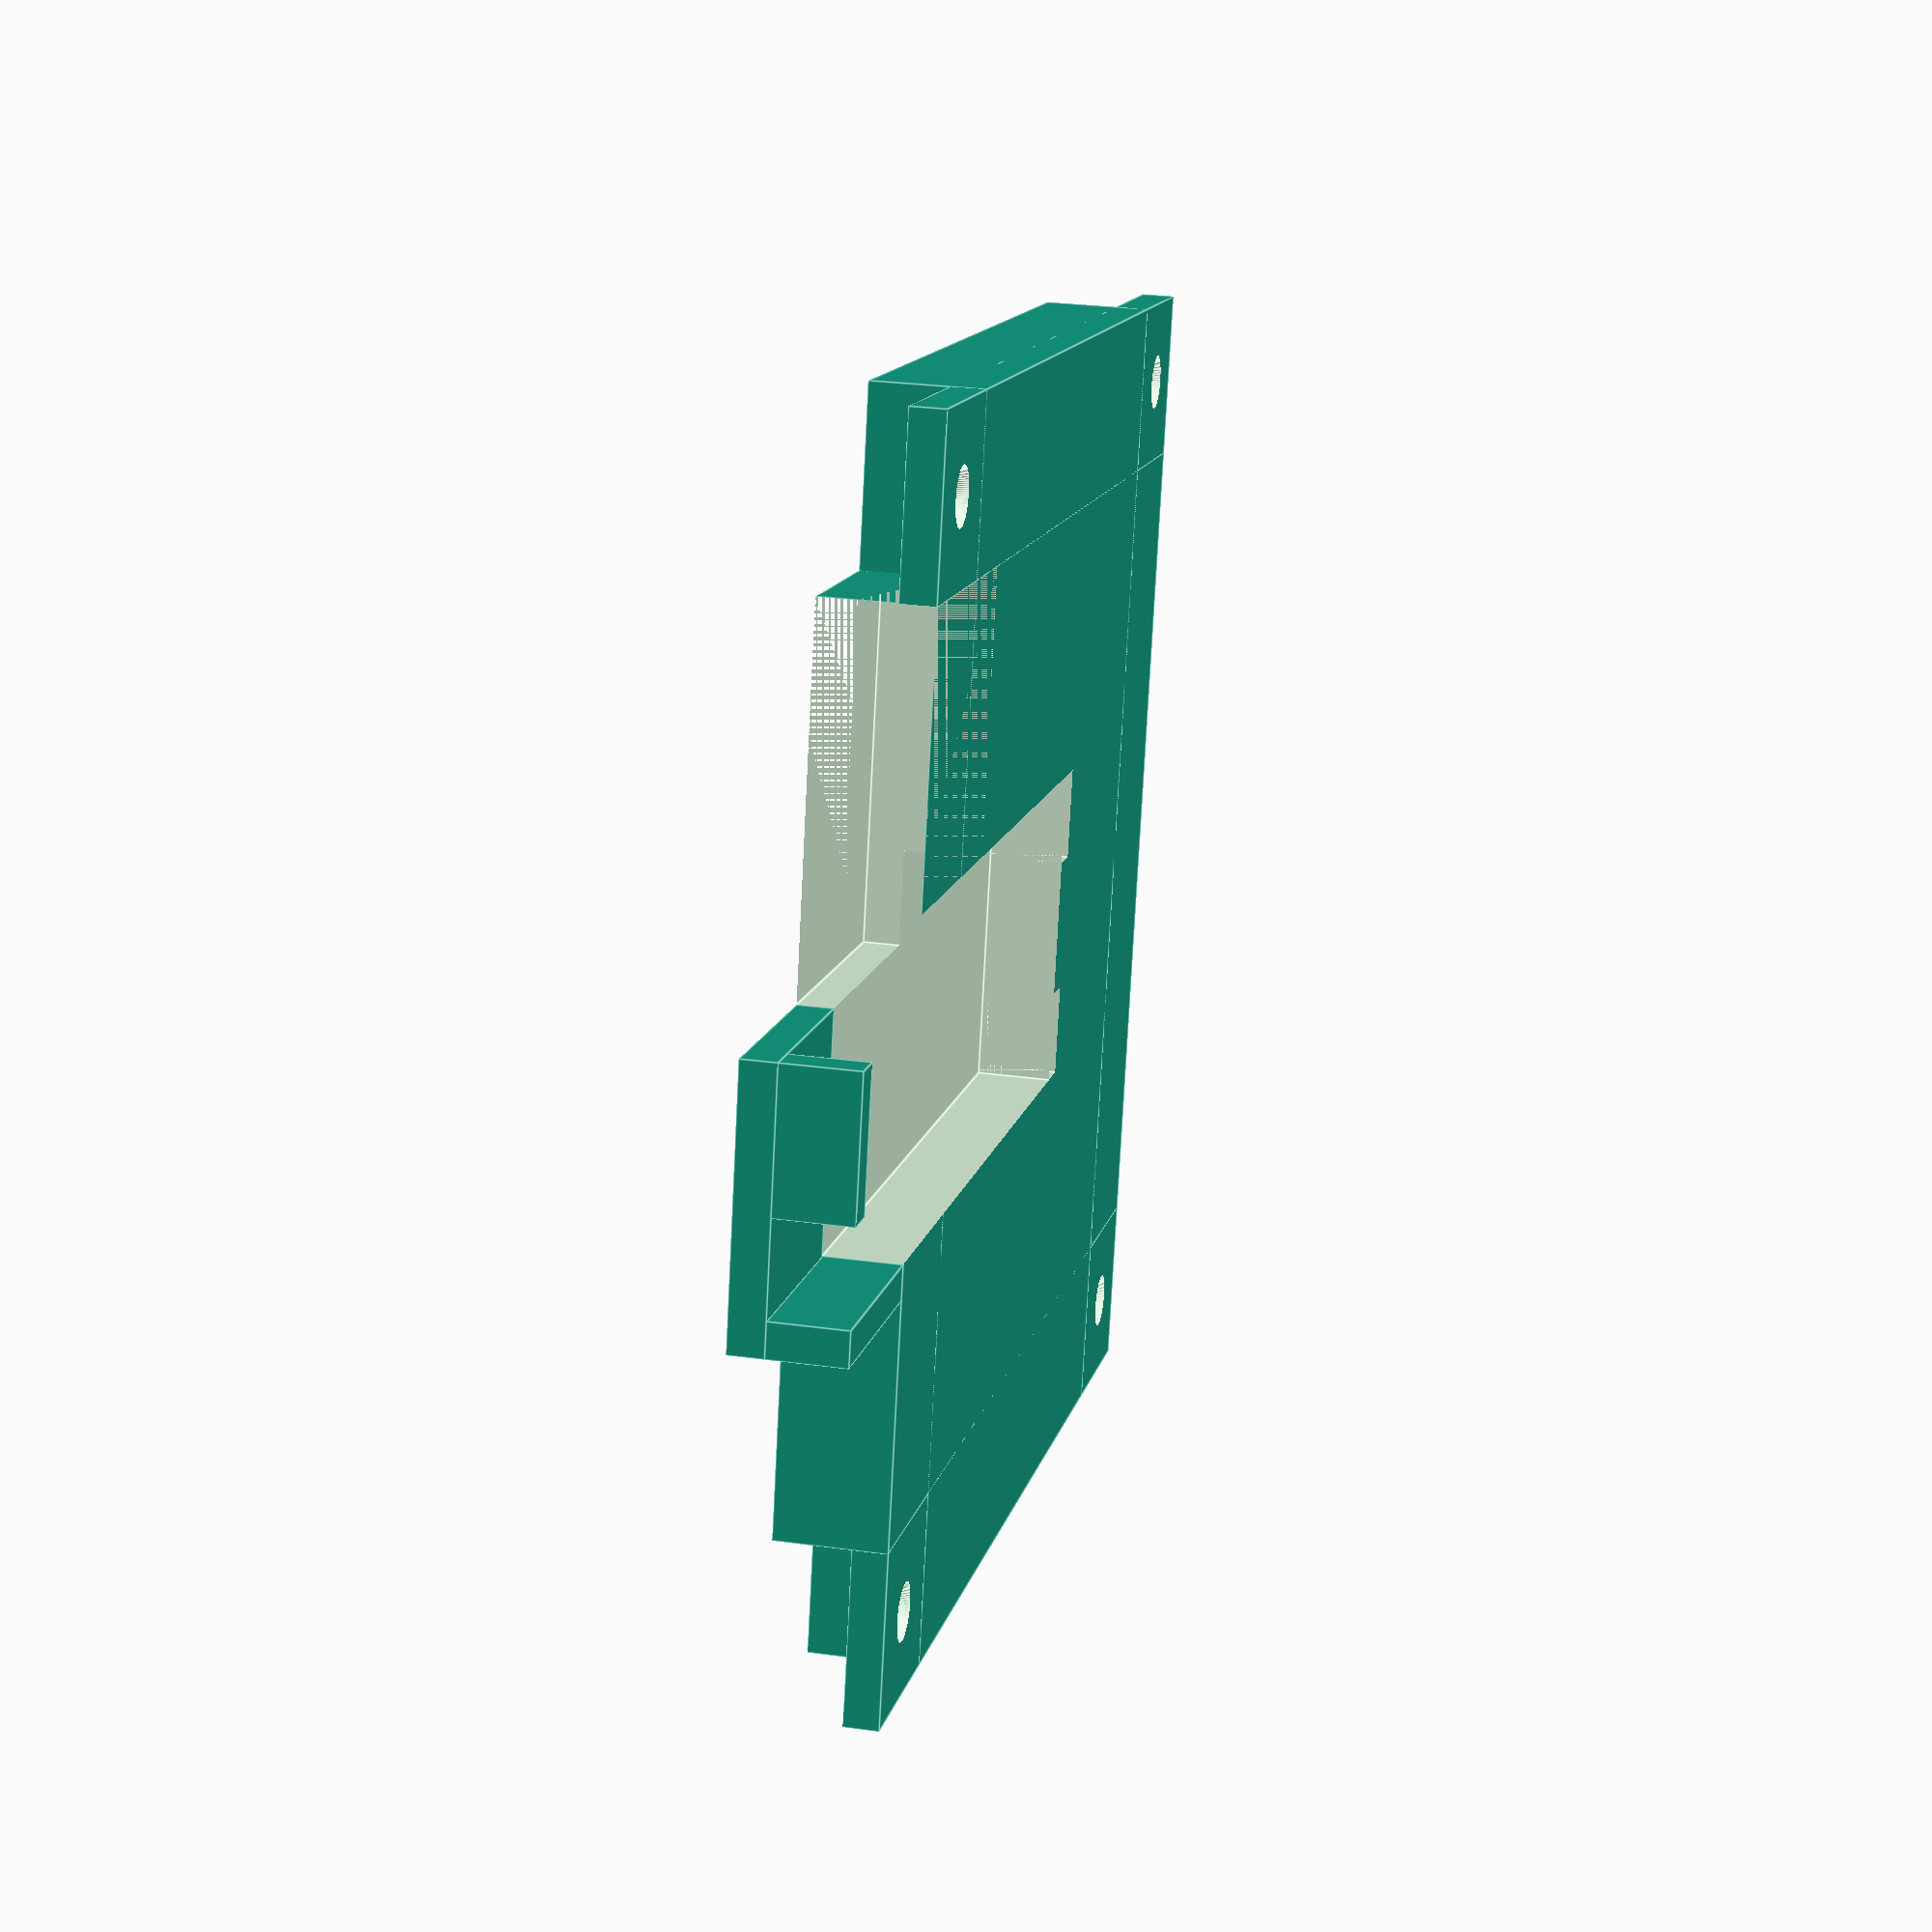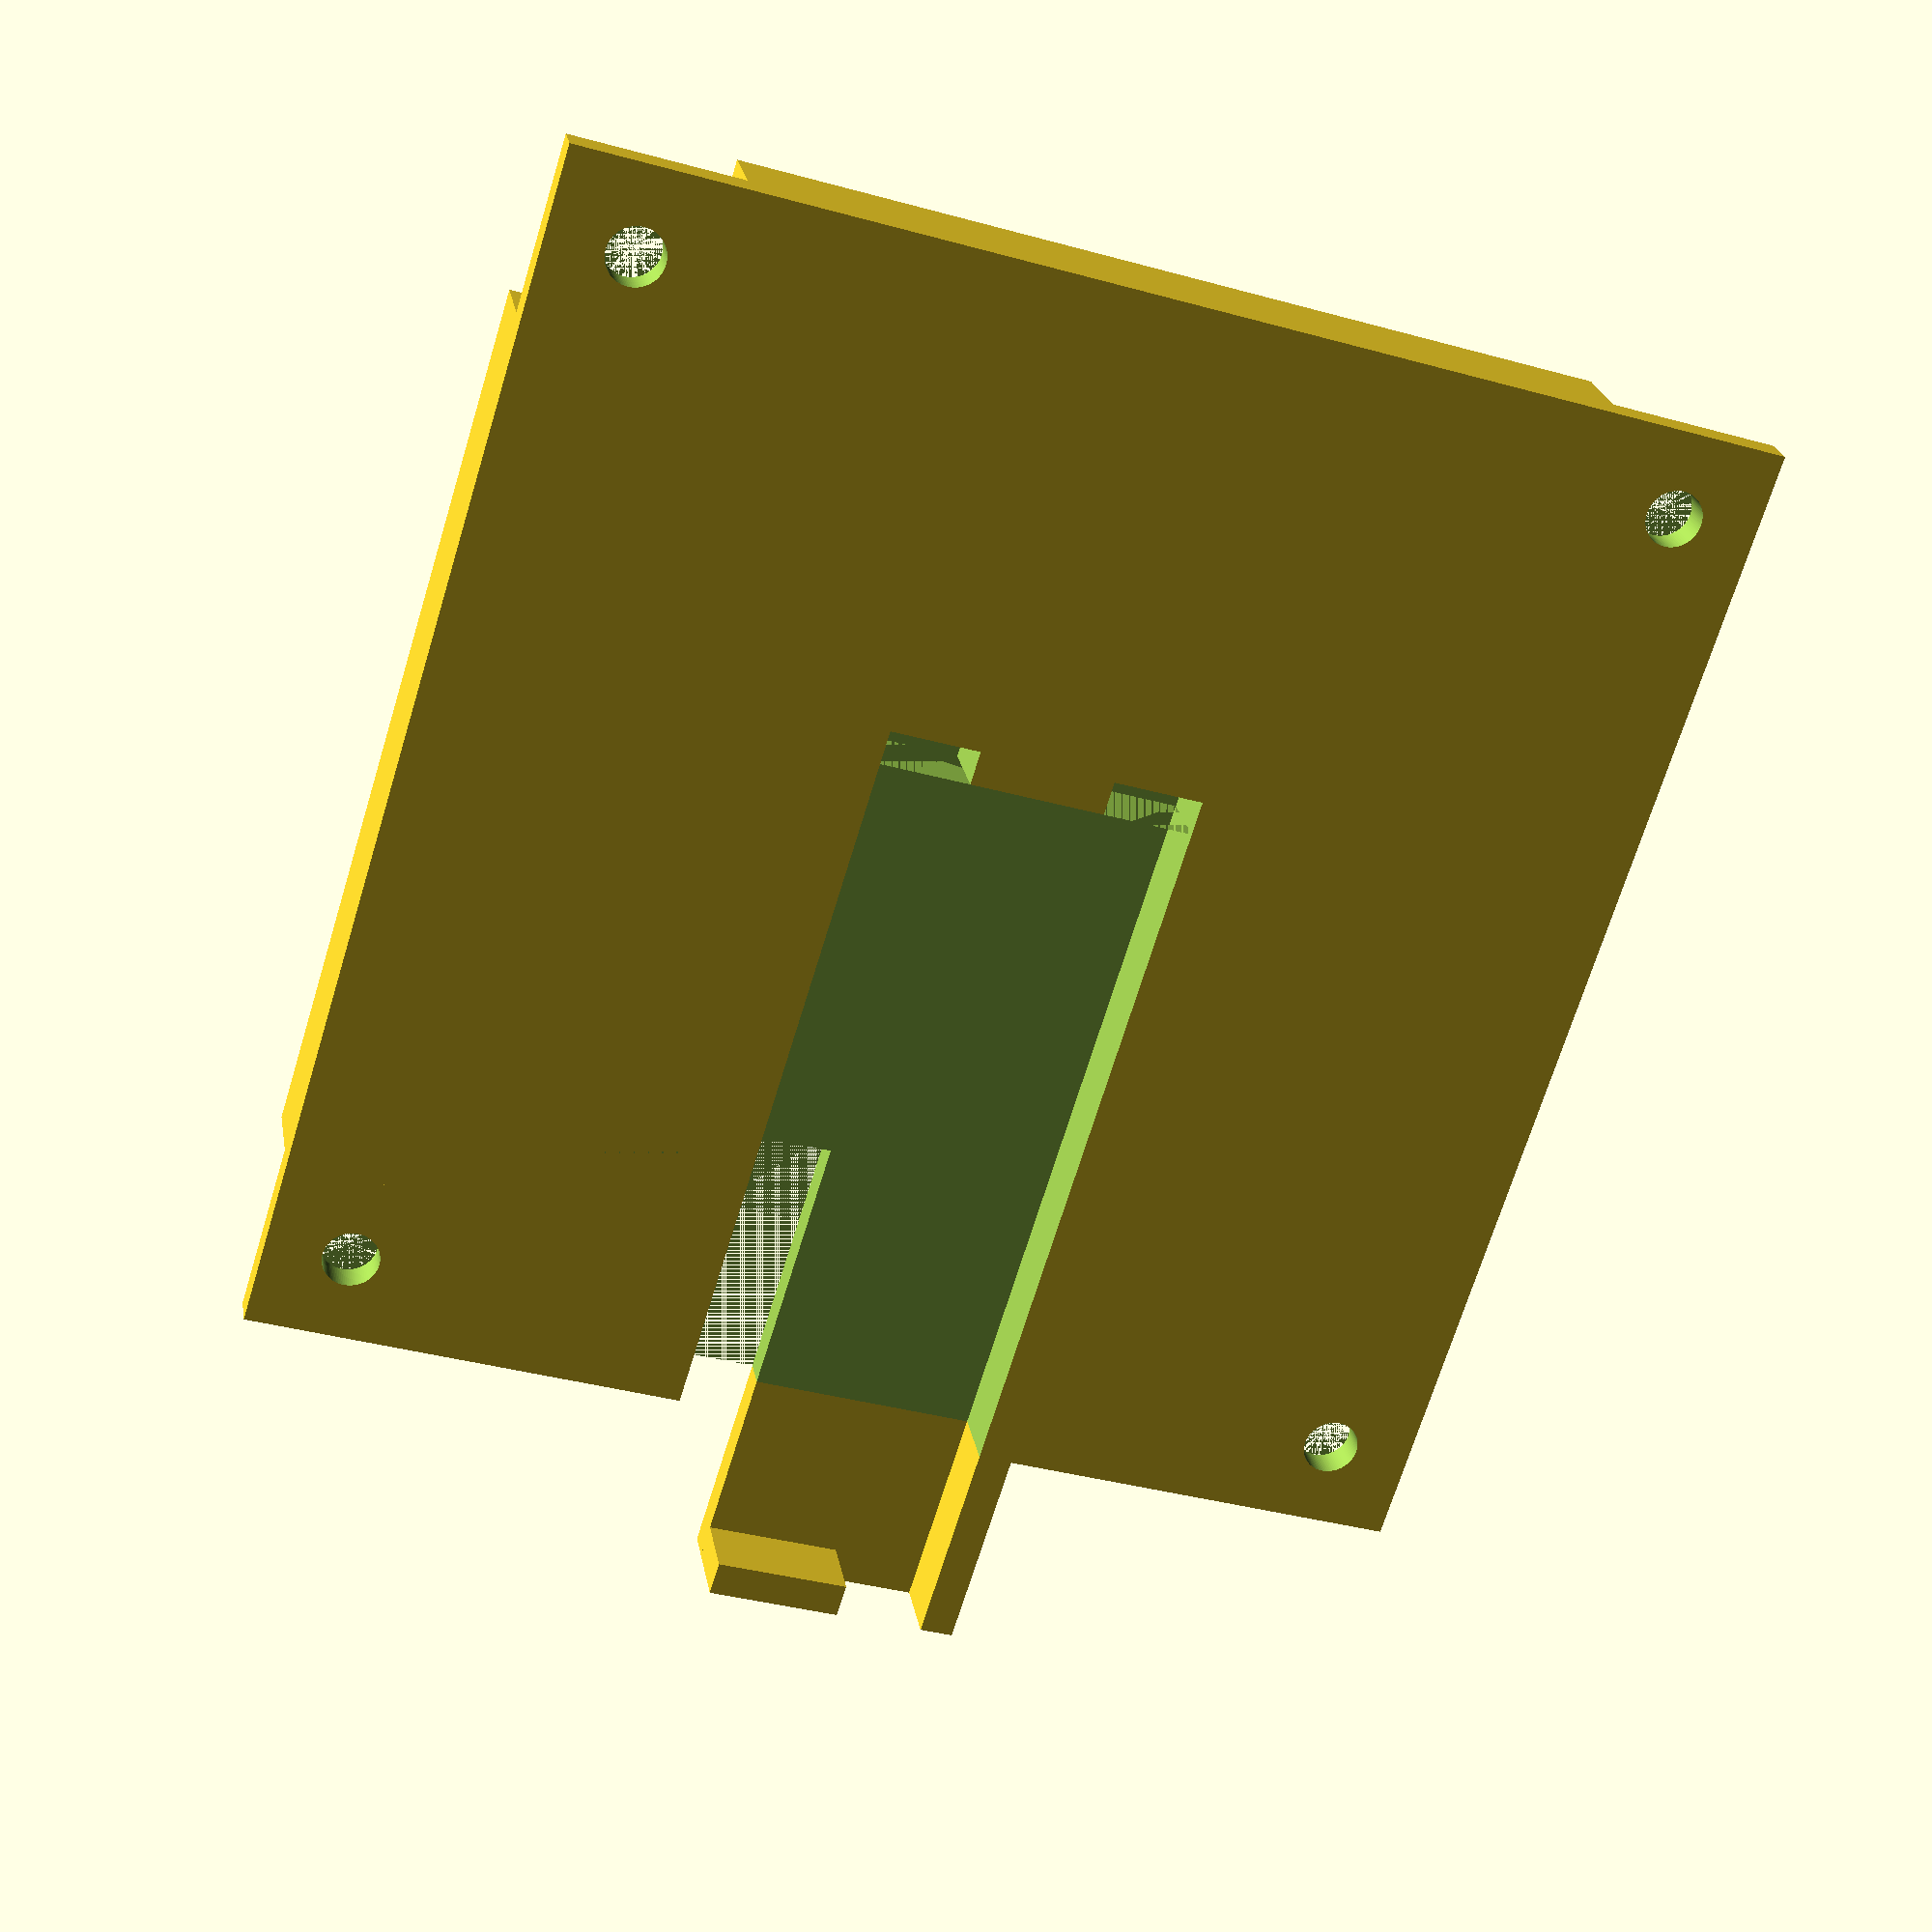
<openscad>
min_thickness=1.5;
depth=min_thickness;
m3_dia=2.5;

width=53;
length=width;
edge_to_hole=3.75;
inner_offset=edge_to_hole*2;
inner_width=width-inner_offset*2;
inner_depth=4.75;

cutout_depth=inner_depth-min_thickness;
cutout_depth_offset=depth-cutout_depth;

board_width=14;
board_height=38.5;
board_width_offset=(width-board_width)/2;
board_height_edge_to_sensor_center=4.35;
board_height_offset=(width/2)-board_height_edge_to_sensor_center;
board_height_edge_to_hole_center=16.1;
board_hole_offset=board_height_offset+board_height_edge_to_hole_center;
rail_length=6;
notch_width=(board_width-rail_length)/2;

module hole(x, y, d, dia) {
     translate([x, y, d]) cylinder(h=4.75, d=dia, center=false, $fn=100);
}

module core() {
     // Outer platform
     difference () {
	  cube([width, length, depth]);
	  hole(edge_to_hole, edge_to_hole, 0, m3_dia);
	  hole(width-edge_to_hole, edge_to_hole, 0, m3_dia);
	  hole(edge_to_hole, width-edge_to_hole, 0, m3_dia);
	  hole(width-edge_to_hole, width-edge_to_hole, 0, m3_dia);
     }
     // Solid inner platform
     translate([inner_offset, 0, depth-inner_depth])
	  cube([inner_width, width, inner_depth]);
     translate([0, inner_offset, depth-inner_depth])
	  cube([width, inner_width, inner_depth]);
}

module board() {
    // Header cutout
    translate([width/2+rail_length/2, board_hole_offset+rail_length/2,
	      depth-inner_depth]) cube([width/2-rail_length/2-edge_to_hole*2,
				       width-board_hole_offset+rail_length/2,
				       inner_depth]);
    // Board cutout
    translate([board_width_offset, board_height_offset, cutout_depth_offset])
	 cube([board_width, board_height, inner_depth]);
    // Board notches cutout
    translate([board_width_offset, board_height_offset-min_thickness, cutout_depth_offset])
	 cube([notch_width, min_thickness, inner_depth]);
    translate([board_width_offset+board_width-notch_width, board_height_offset-min_thickness, cutout_depth_offset])
	 cube([notch_width, min_thickness, inner_depth]);
}

module platform_extension() {
    translate([width/2-board_width/2-min_thickness, width, depth-inner_depth]) cube([board_width/2+rail_length/2+min_thickness, board_height_offset+board_height-width+min_thickness, min_thickness]);
    translate([width/2-rail_length/2, board_height_offset+board_height,
    cutout_depth_offset]) cube([rail_length, min_thickness, cutout_depth]);
    translate([width/2-board_width/2-min_thickness, width, cutout_depth_offset]) cube([min_thickness, board_height_offset+board_height-width+min_thickness, cutout_depth]);
}

difference () {
    core();
    board();
}

platform_extension();
</openscad>
<views>
elev=152.6 azim=104.6 roll=258.0 proj=p view=edges
elev=335.8 azim=197.2 roll=350.2 proj=p view=wireframe
</views>
